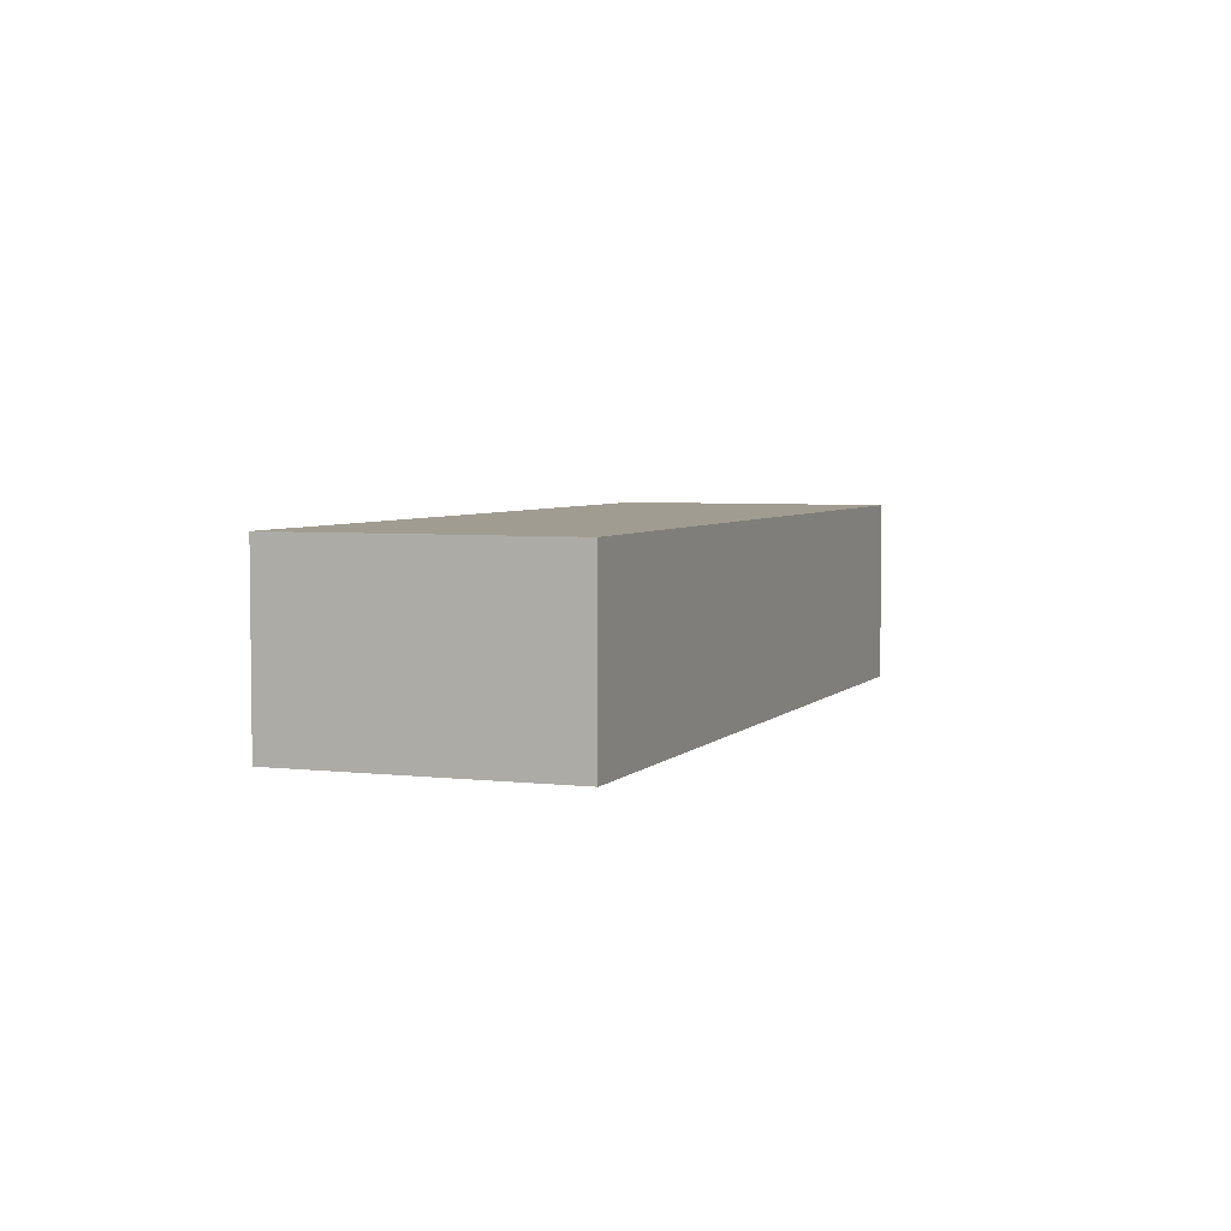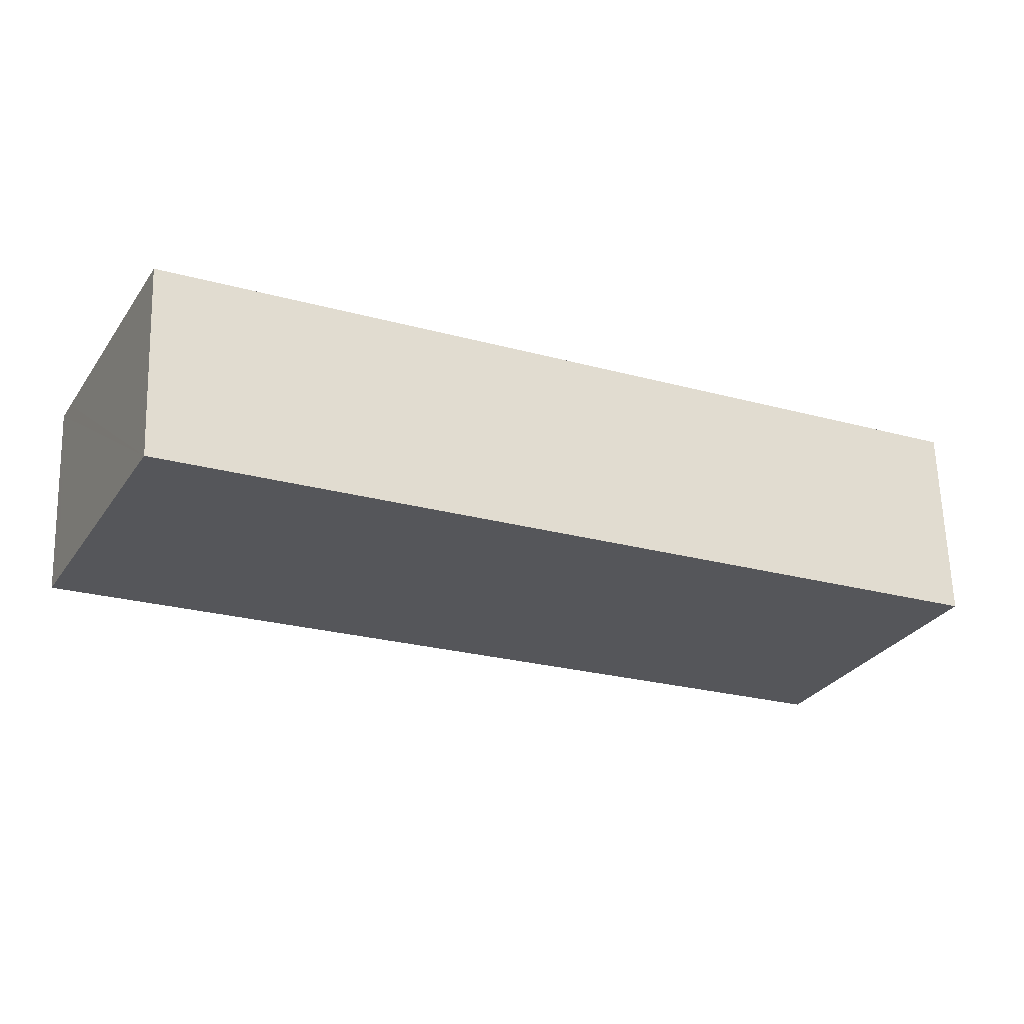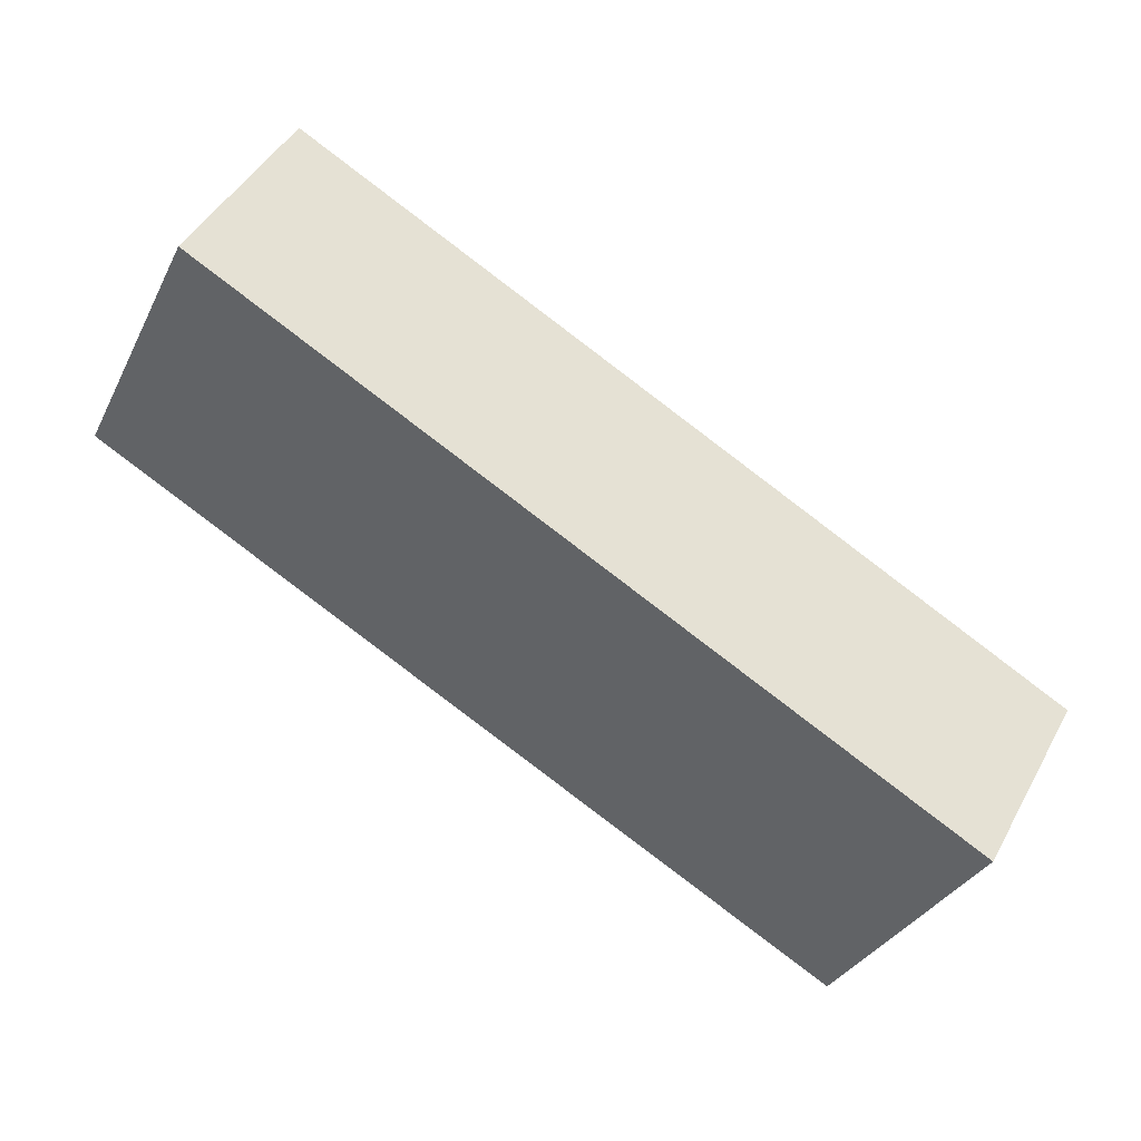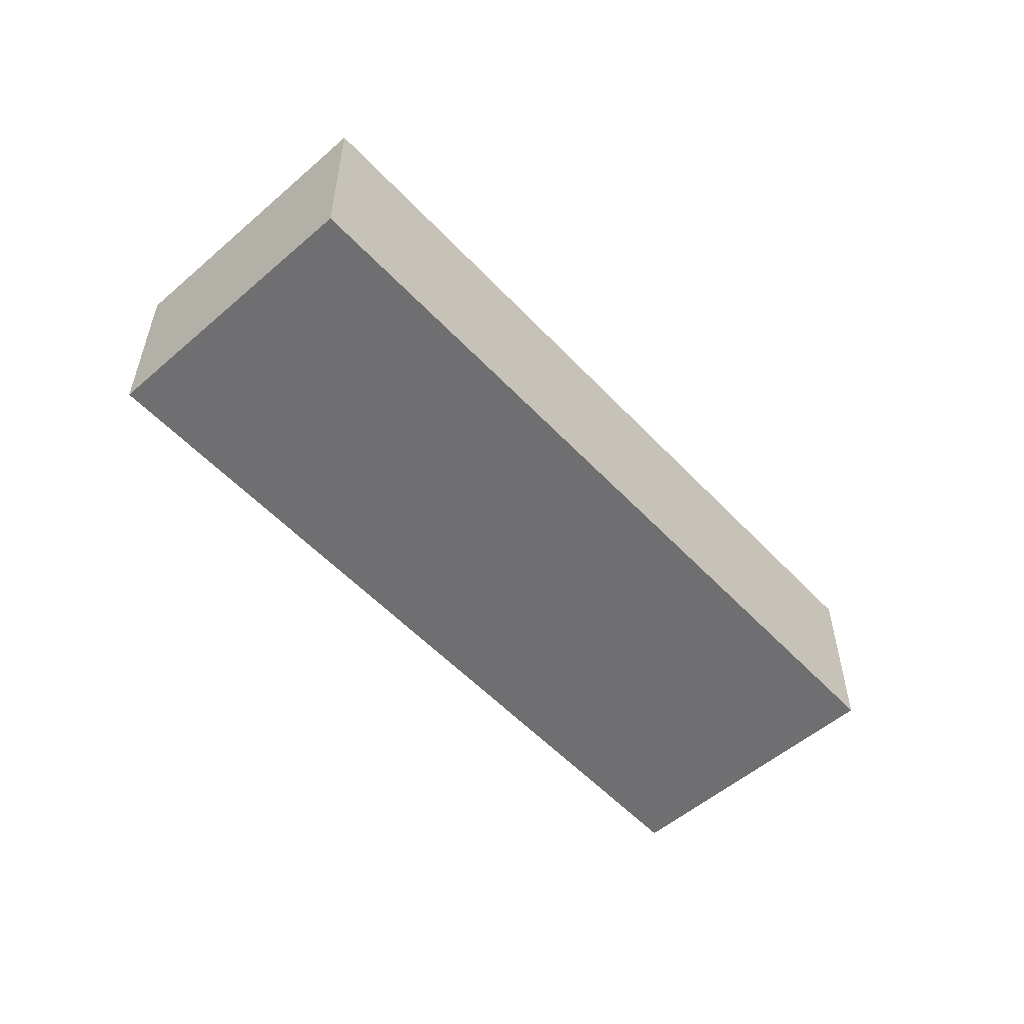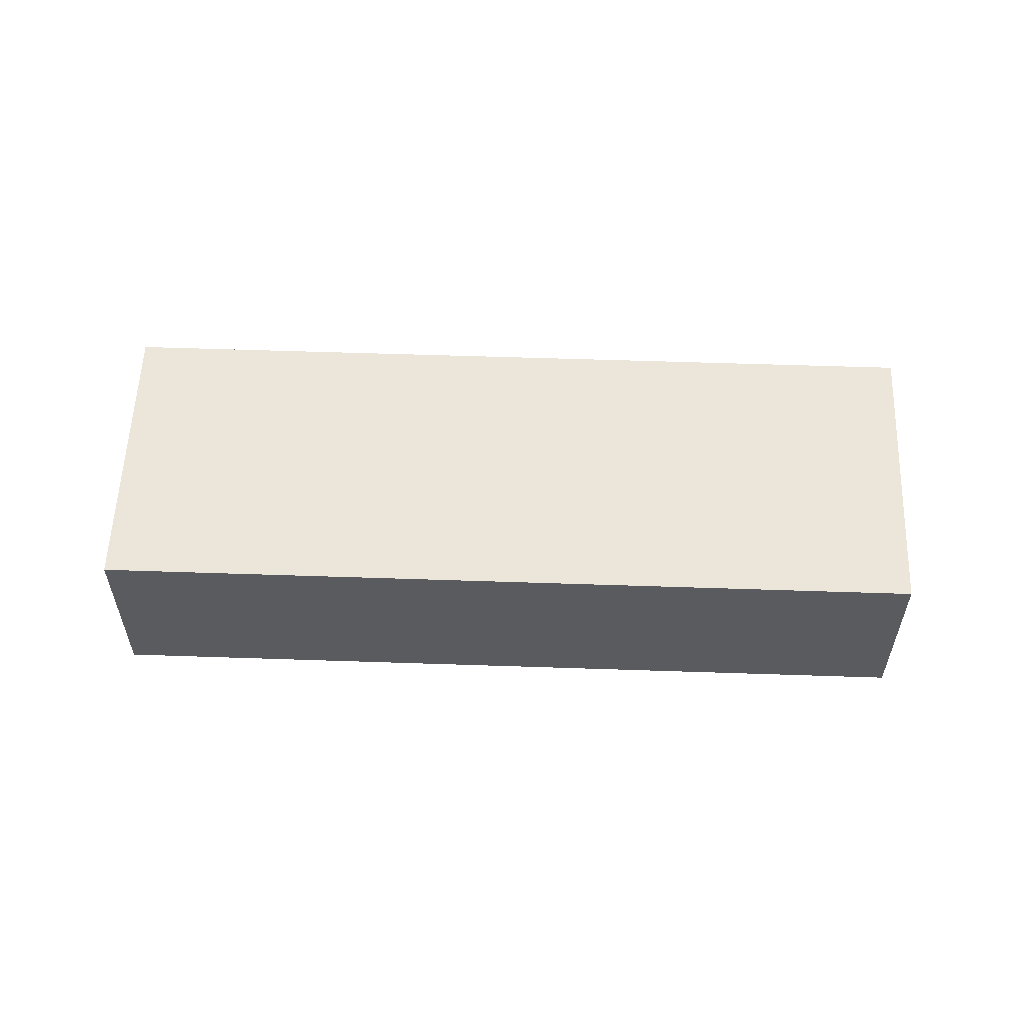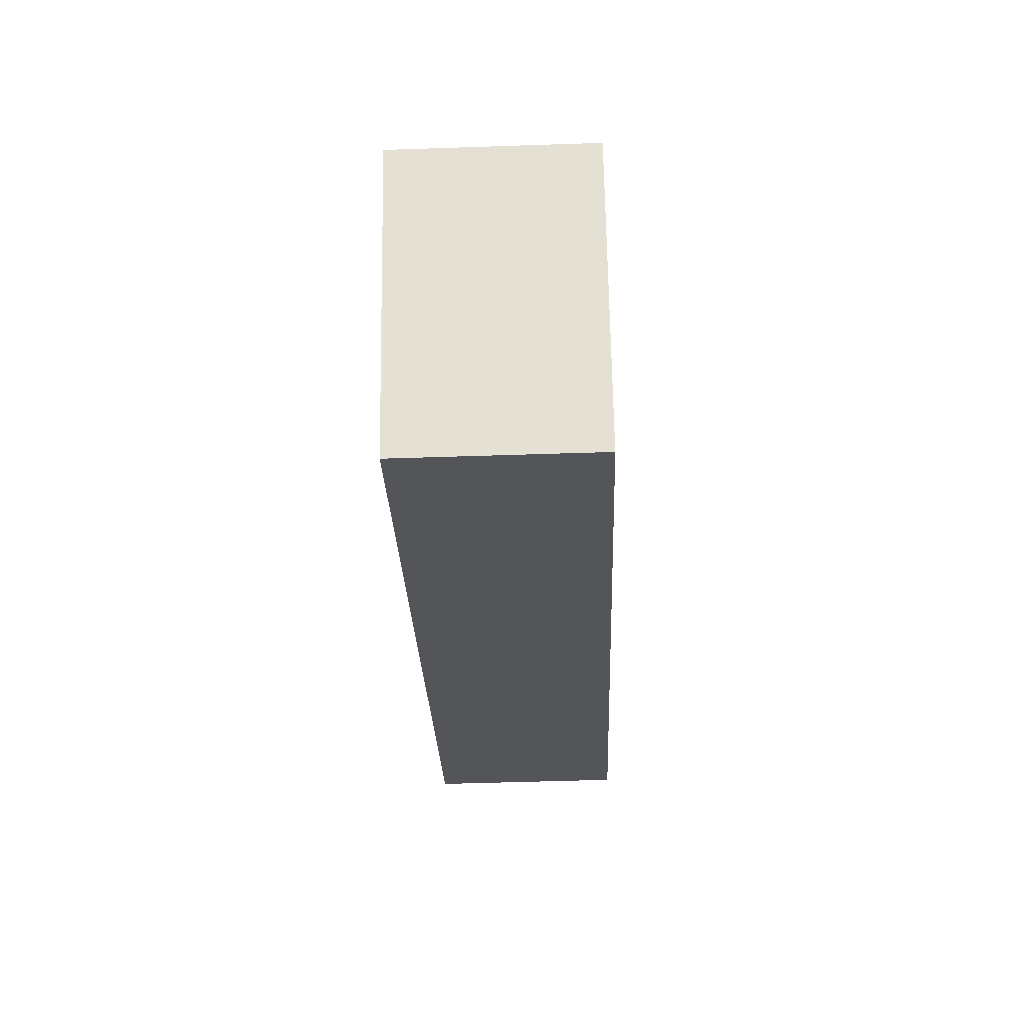
<metadata>
{"format":"obj","ext":"obj","renderer":"f3d","projection":"perspective","resolution":1024,"background":"white","views":[{"elev":4.5,"azim":-43.0,"up":"+Y"},{"elev":63.9,"azim":-1.7,"up":"+Z"},{"elev":45.7,"azim":27.4,"up":"+Z"},{"elev":-54.7,"azim":158.1,"up":"+Y"},{"elev":57.3,"azim":-152.0,"up":"+Y"},{"elev":-50.9,"azim":92.1,"up":"+Z"}]}
</metadata>
<code>
v  0 3.37 2.064e-16
v  13.76 3.37 -6.564
v  13.71 3.37 -6.685
v  16 3.37 -1.886
v  2.331 3.37 4.78
v  0.199 3.37 0.409
v  2.331 -2.927e-16 4.78
v  16 1.155e-16 -1.886
v  13.76 4.019e-16 -6.564
v  13.71 4.093e-16 -6.685
v  0 0 0
v  0.199 -2.504e-17 0.409
g defaultobject
f 1 2 3
f 2 1 4
f 4 1 5
f 5 1 6
f 7 4 5
f 4 7 8
f 8 2 4
f 2 8 9
f 2 9 3
f 3 9 10
f 10 1 3
f 1 10 11
f 6 7 5
f 7 6 1
f 7 1 12
f 12 1 11
f 9 11 10
f 11 9 8
f 11 8 7
f 11 7 12

</code>
